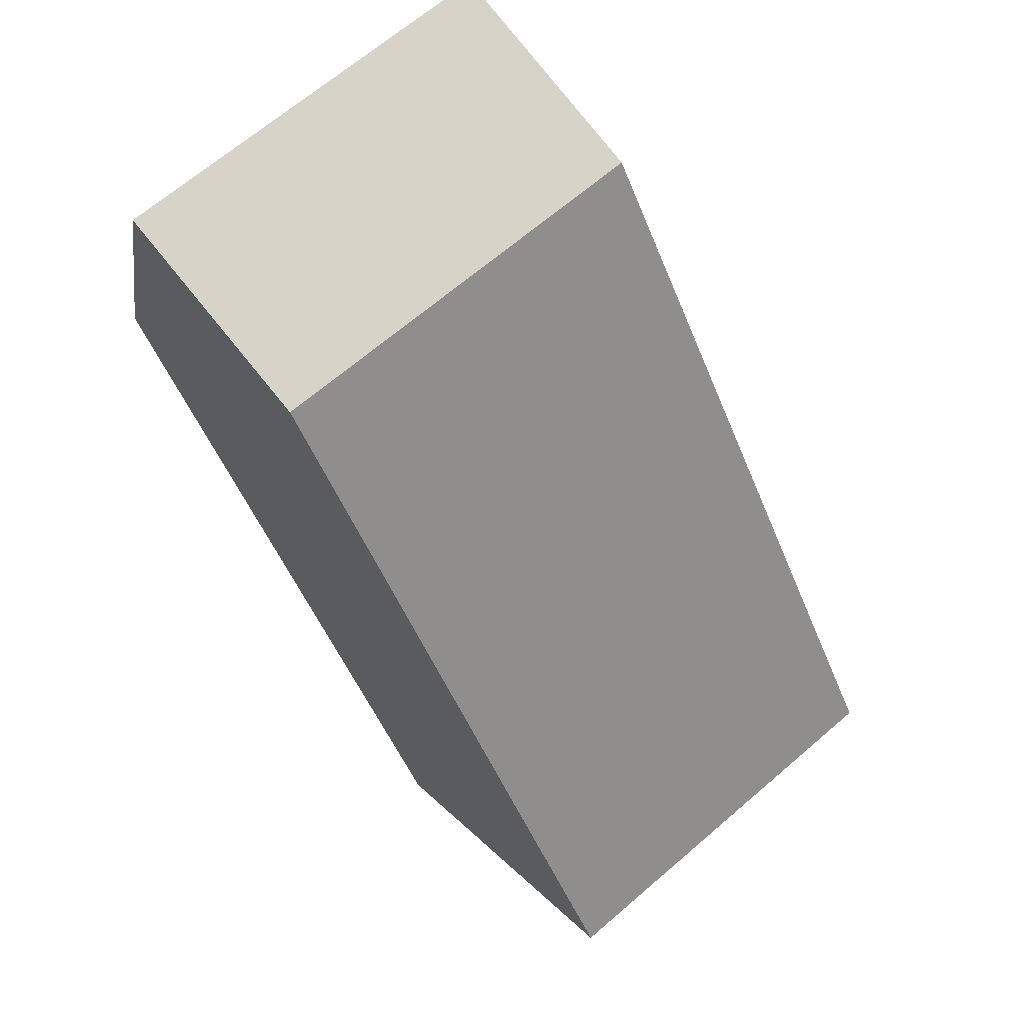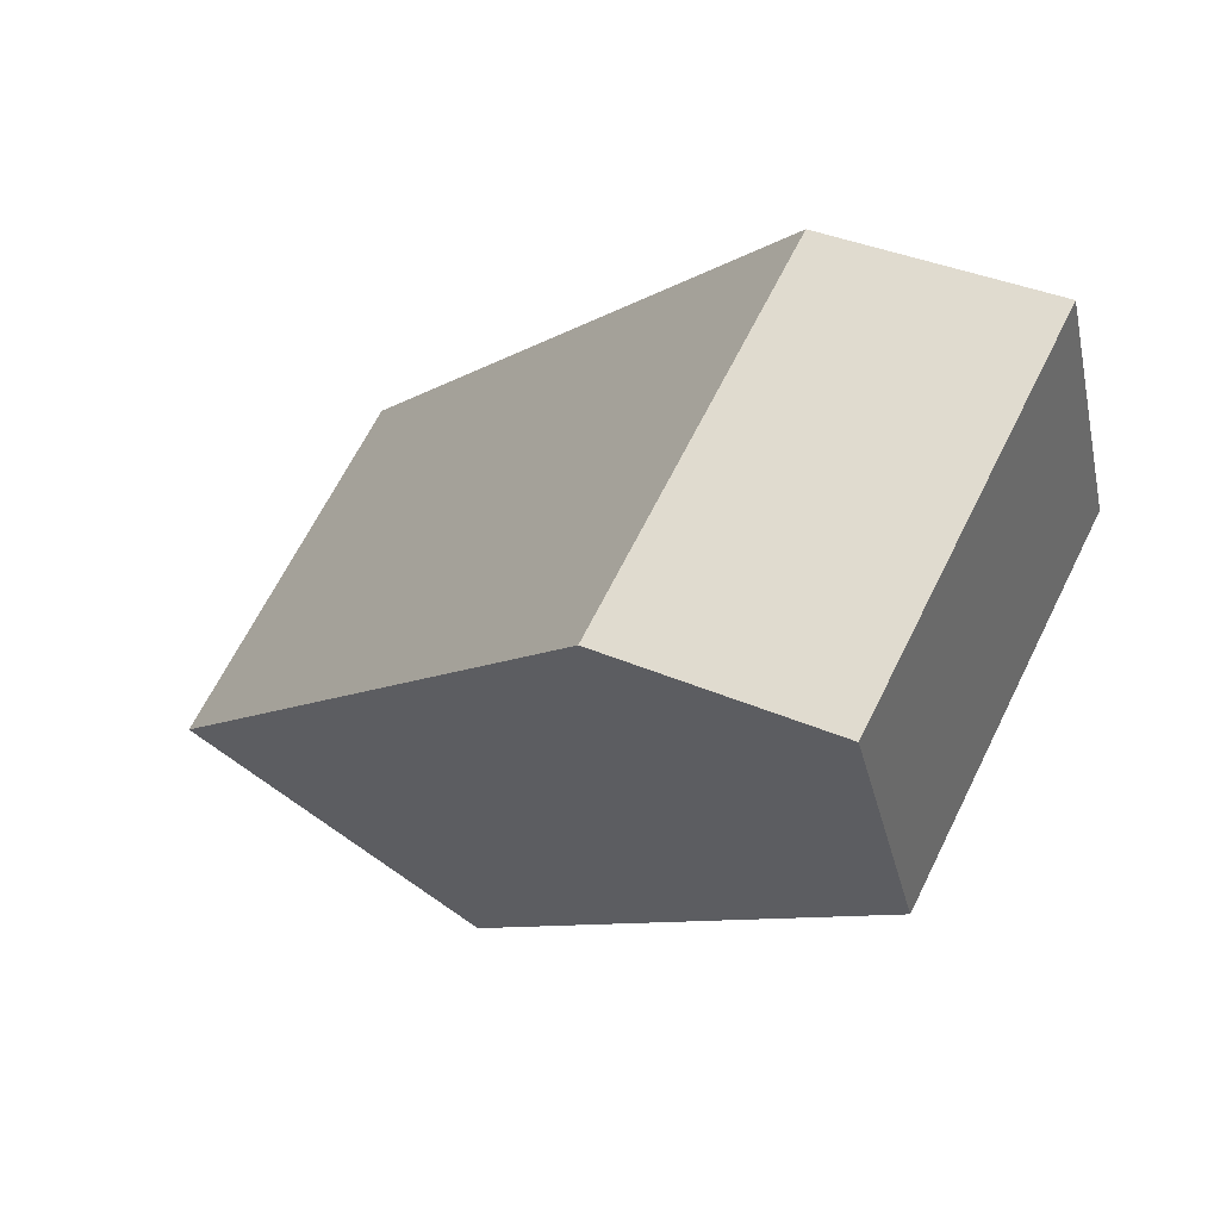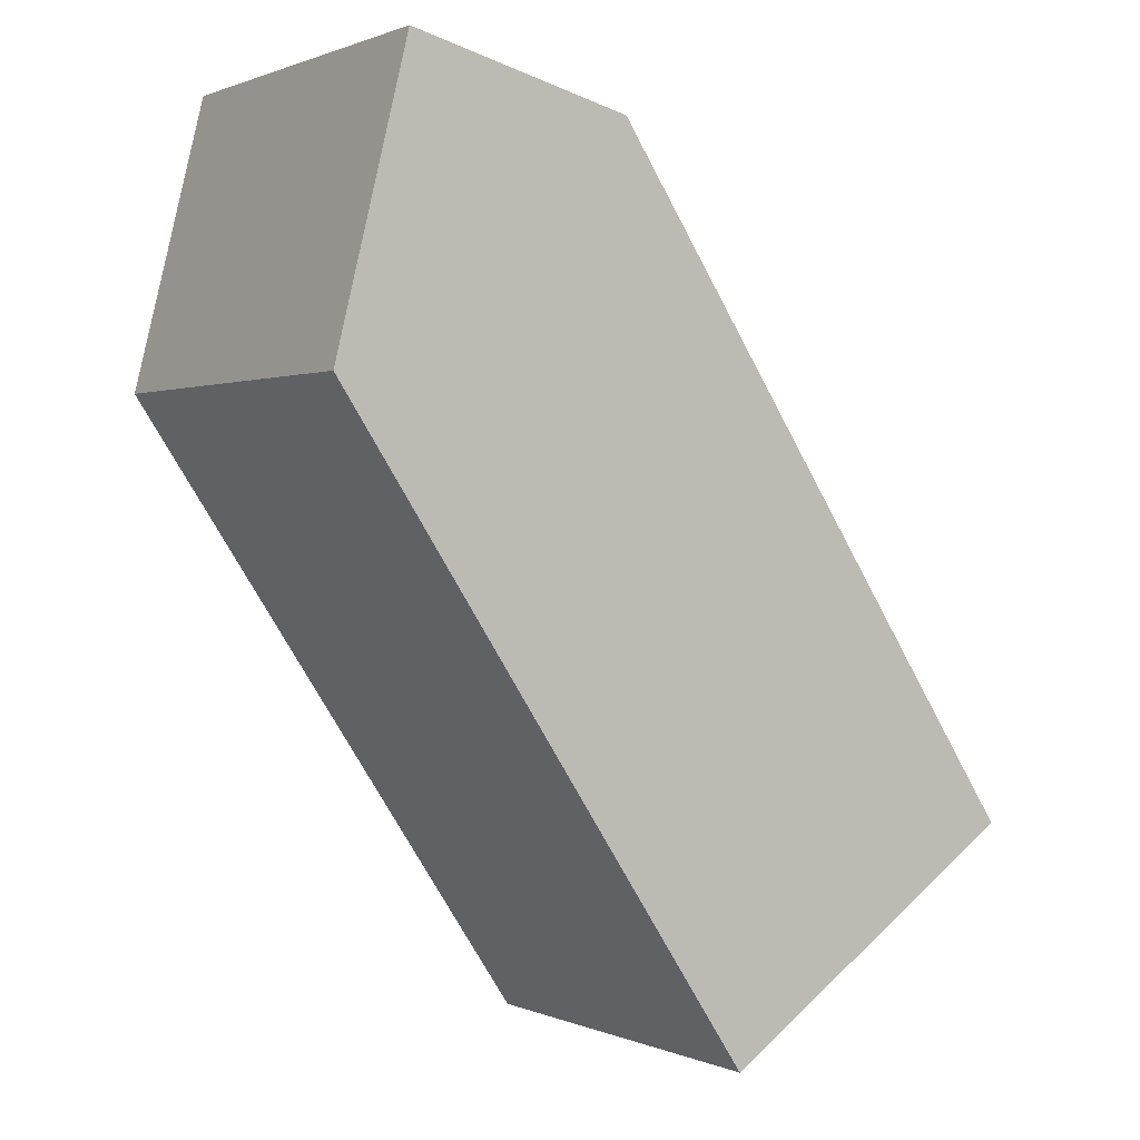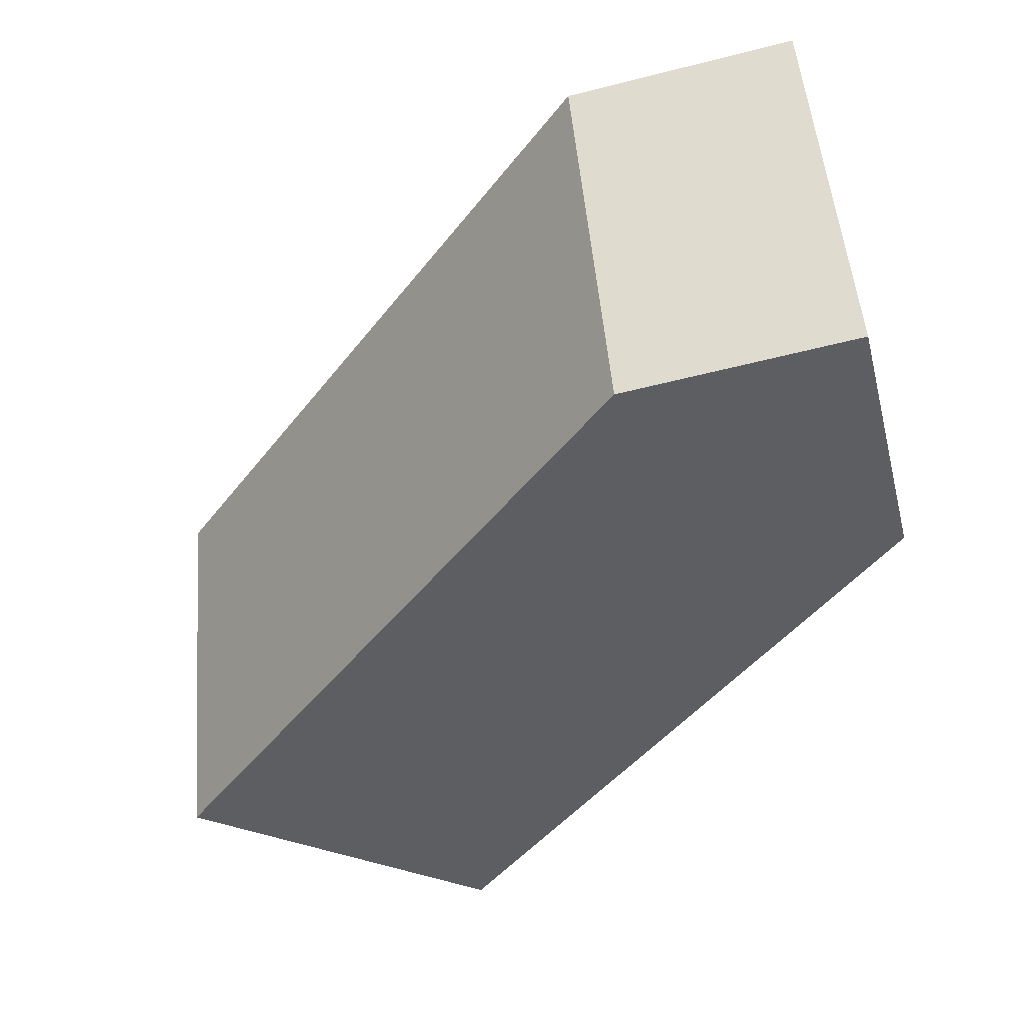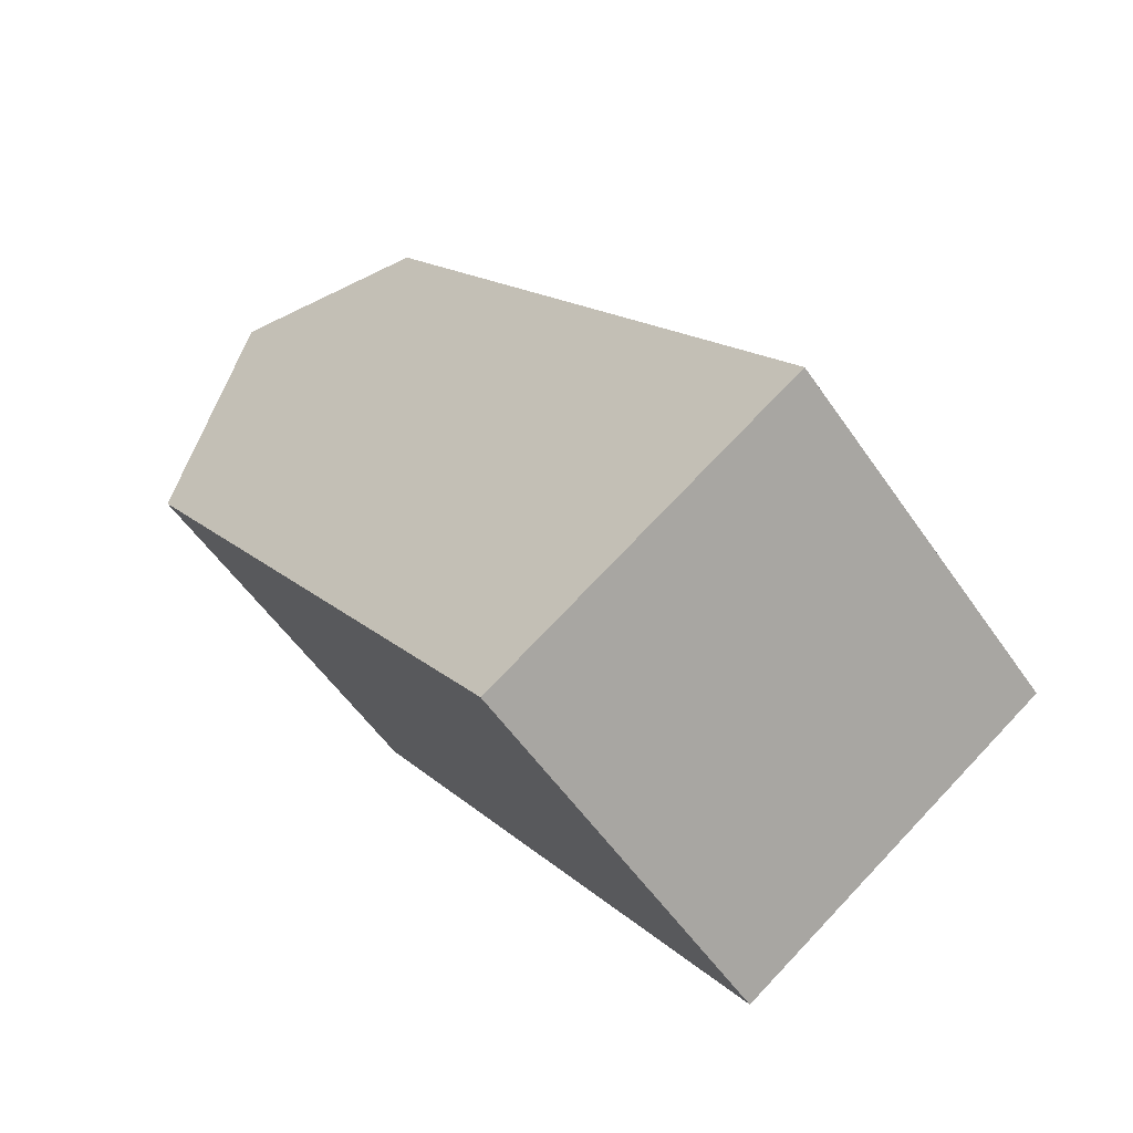
<metadata>
{"format":"obj","ext":"obj","renderer":"f3d","projection":"perspective","resolution":1024,"background":"white","views":[{"elev":66.9,"azim":49.2,"up":"+Z"},{"elev":65.6,"azim":-153.6,"up":"+Z"},{"elev":0.8,"azim":-33.6,"up":"+Z"},{"elev":51.1,"azim":175.1,"up":"+Z"},{"elev":-55.1,"azim":33.9,"up":"+Z"}]}
</metadata>
<code>
v  8.41 8.455 -12.57
v  15.45 8.455 -8.837
v  8.868 8.455 -13.26
v  6.176 8.455 4.986
v  0 8.455 5.177e-16
v  1.525 8.455 6.136
v  8.868 8.117e-16 -13.26
v  0 0 0
v  8.41 7.698e-16 -12.57
v  1.525 -3.757e-16 6.136
v  6.176 -3.053e-16 4.986
v  15.45 5.411e-16 -8.837
g defaultobject
f 1 2 3
f 2 1 4
f 4 1 5
f 4 5 6
f 7 1 3
f 1 7 5
f 5 7 8
f 8 7 9
f 8 6 5
f 6 8 10
f 10 4 6
f 4 10 11
f 11 2 4
f 2 11 12
f 12 3 2
f 3 12 7
f 9 10 8
f 10 9 7
f 10 7 12
f 10 12 11

</code>
